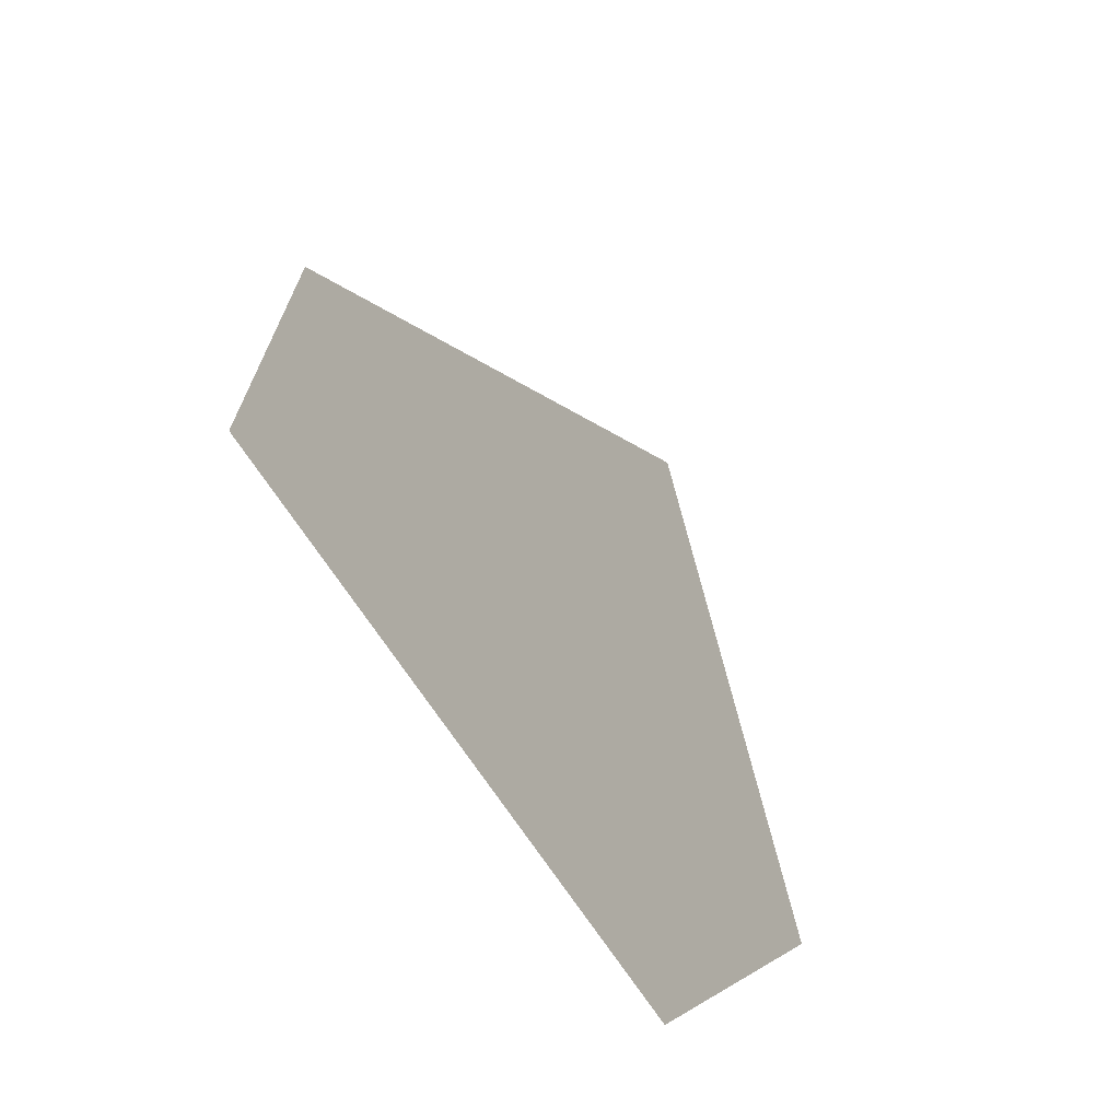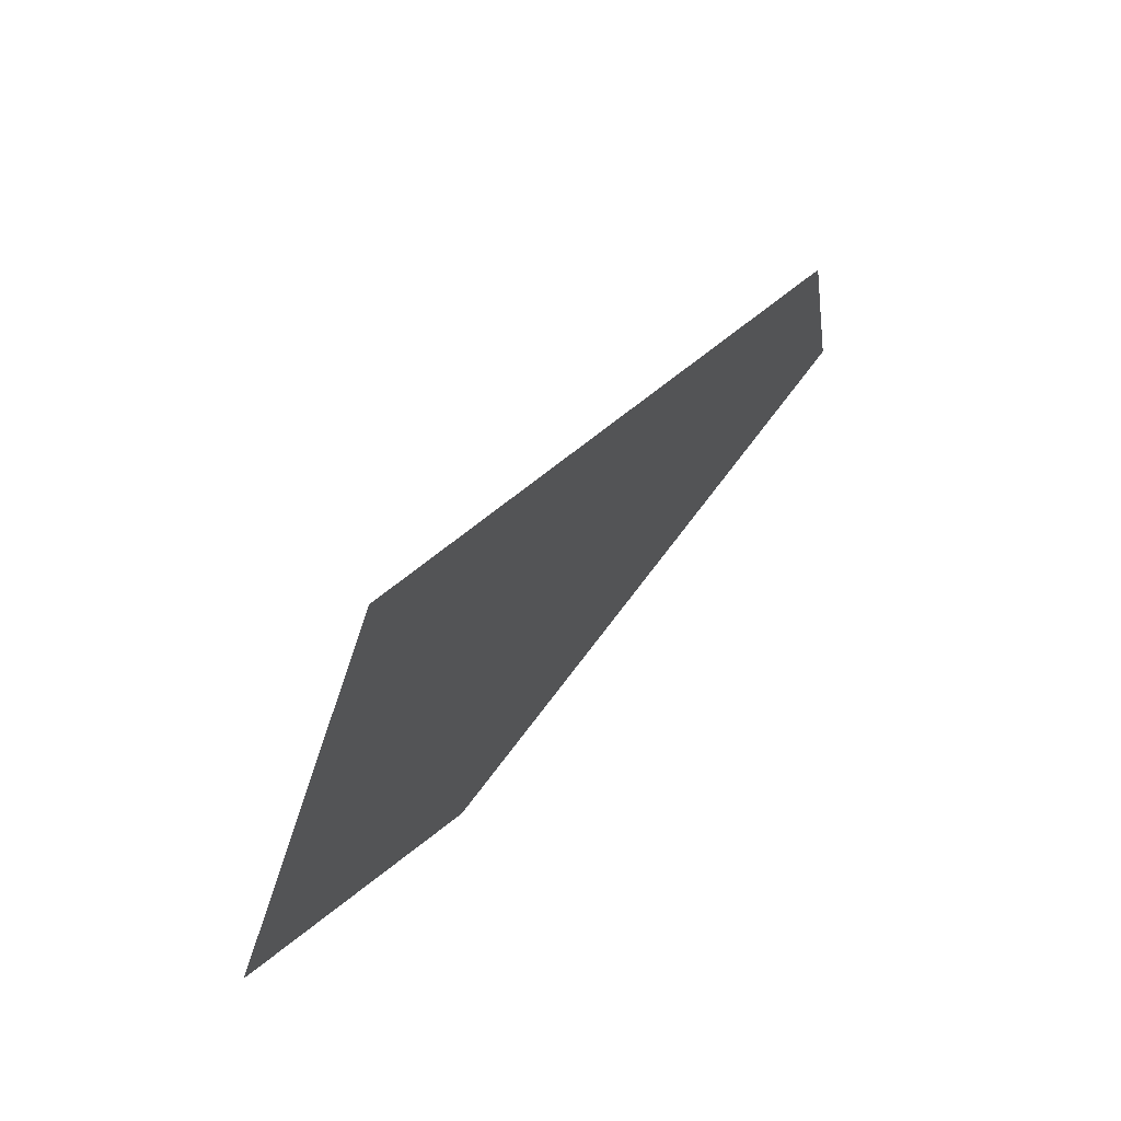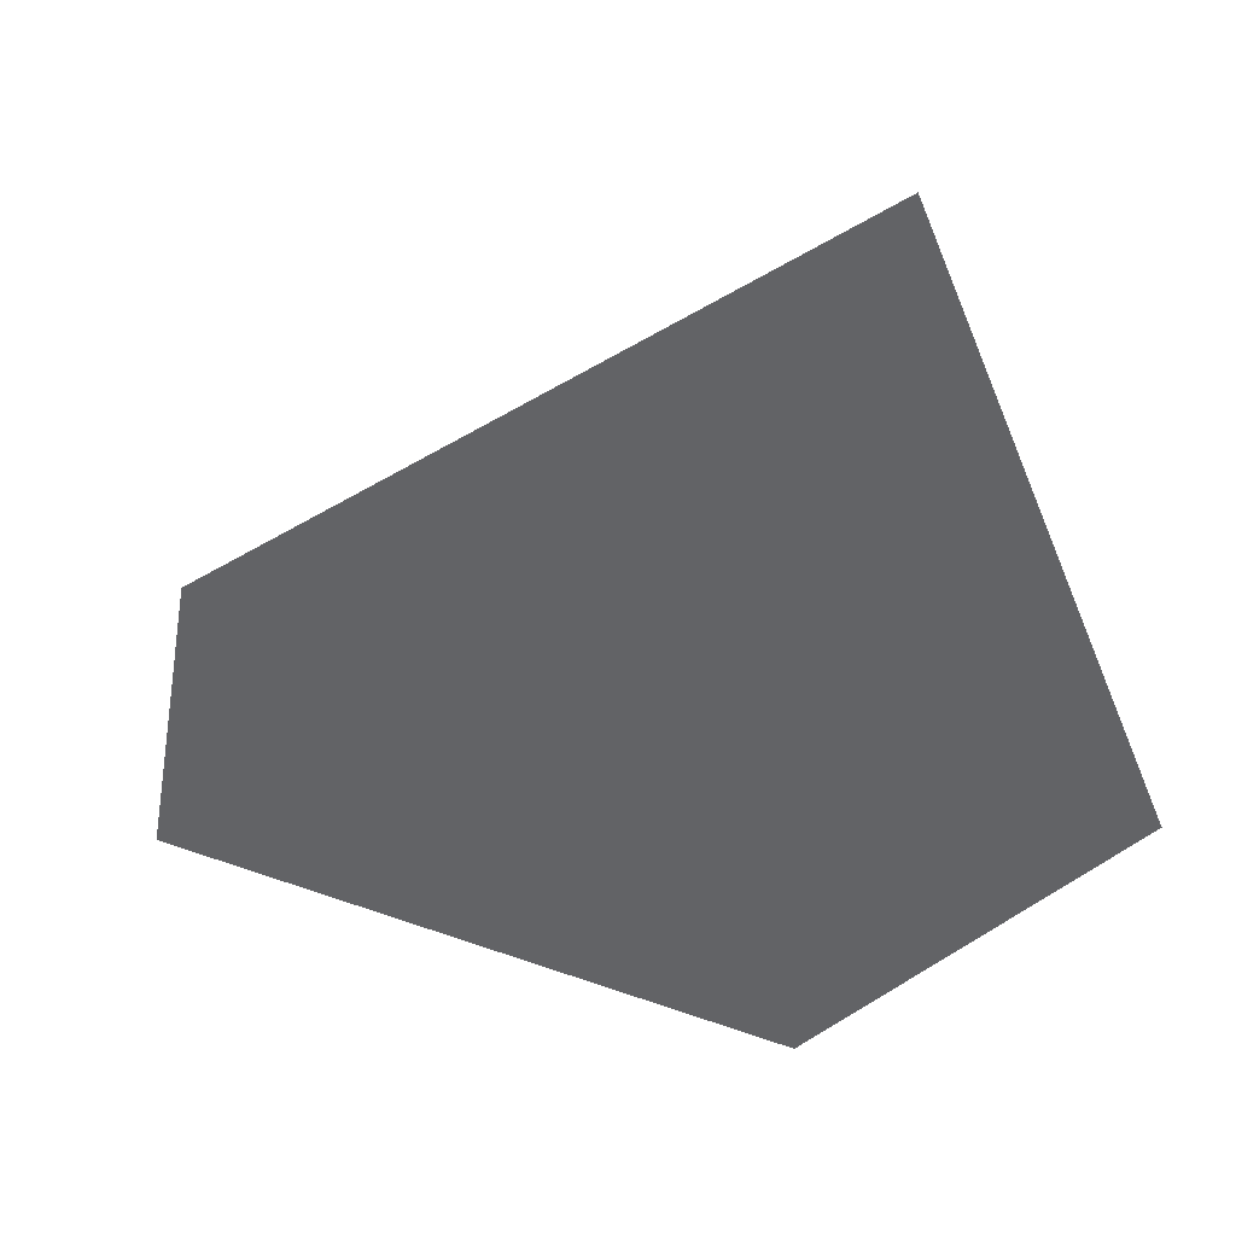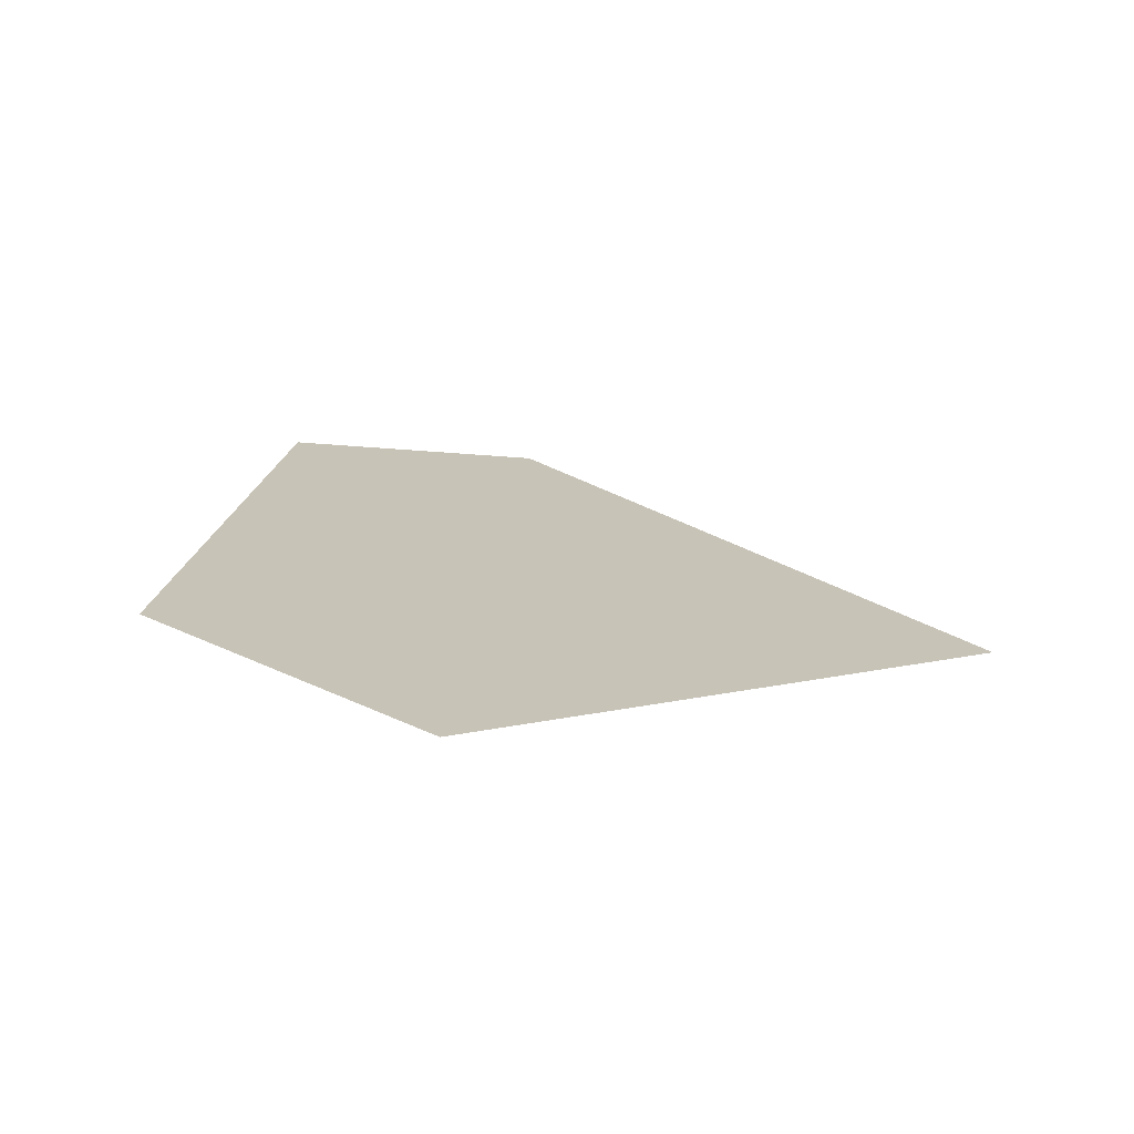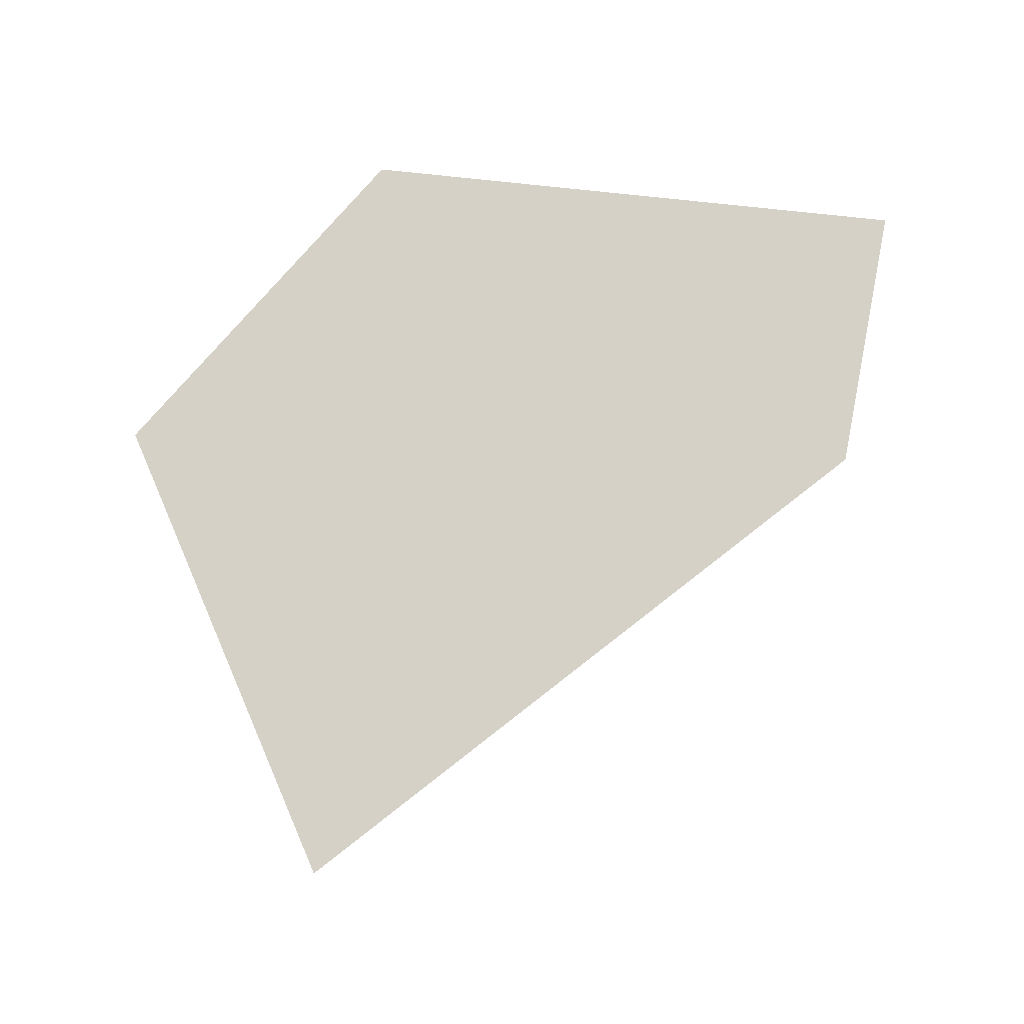
<metadata>
{"format":"obj","ext":"obj","renderer":"f3d","projection":"perspective","resolution":1024,"background":"white","views":[{"elev":-52.9,"azim":-59.5,"up":"+Y"},{"elev":71.4,"azim":127.9,"up":"+Y"},{"elev":36.2,"azim":20.1,"up":"+Y"},{"elev":19.7,"azim":93.0,"up":"+Z"},{"elev":79.7,"azim":-179.4,"up":"+Z"}]}
</metadata>
<code>
v 0.6804 1.153 0
v -0.9964 -0.1786 0
v -1.143 -0.9848 -0
v 0.5197 -1.144 0
v 1.297 -0.2353 0
f 2 3 4 5 1

</code>
